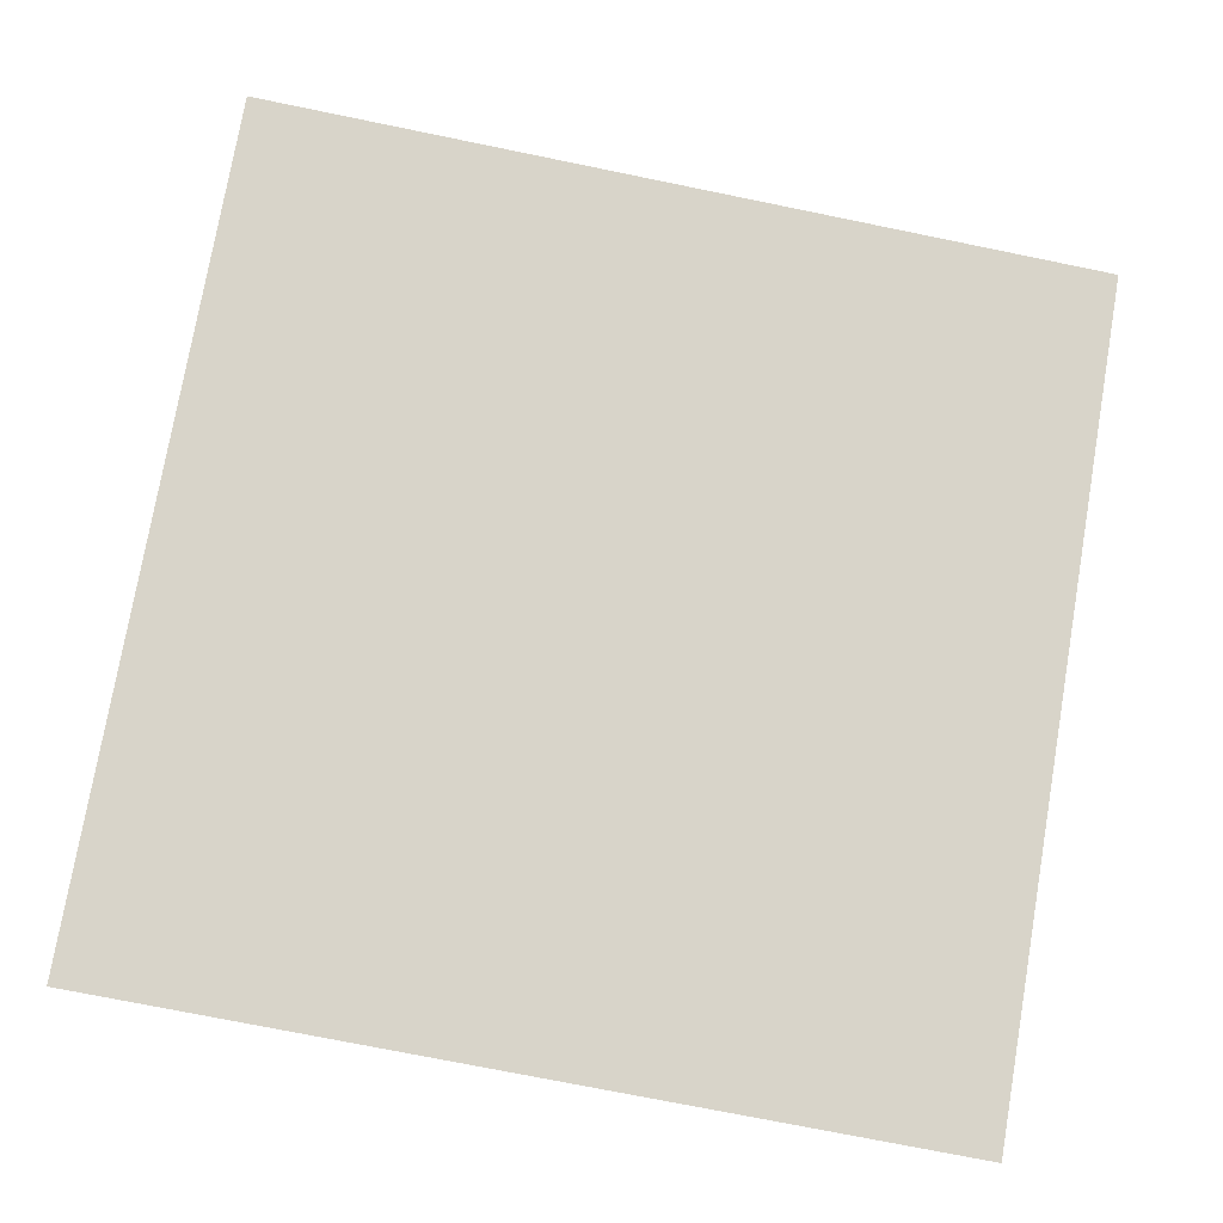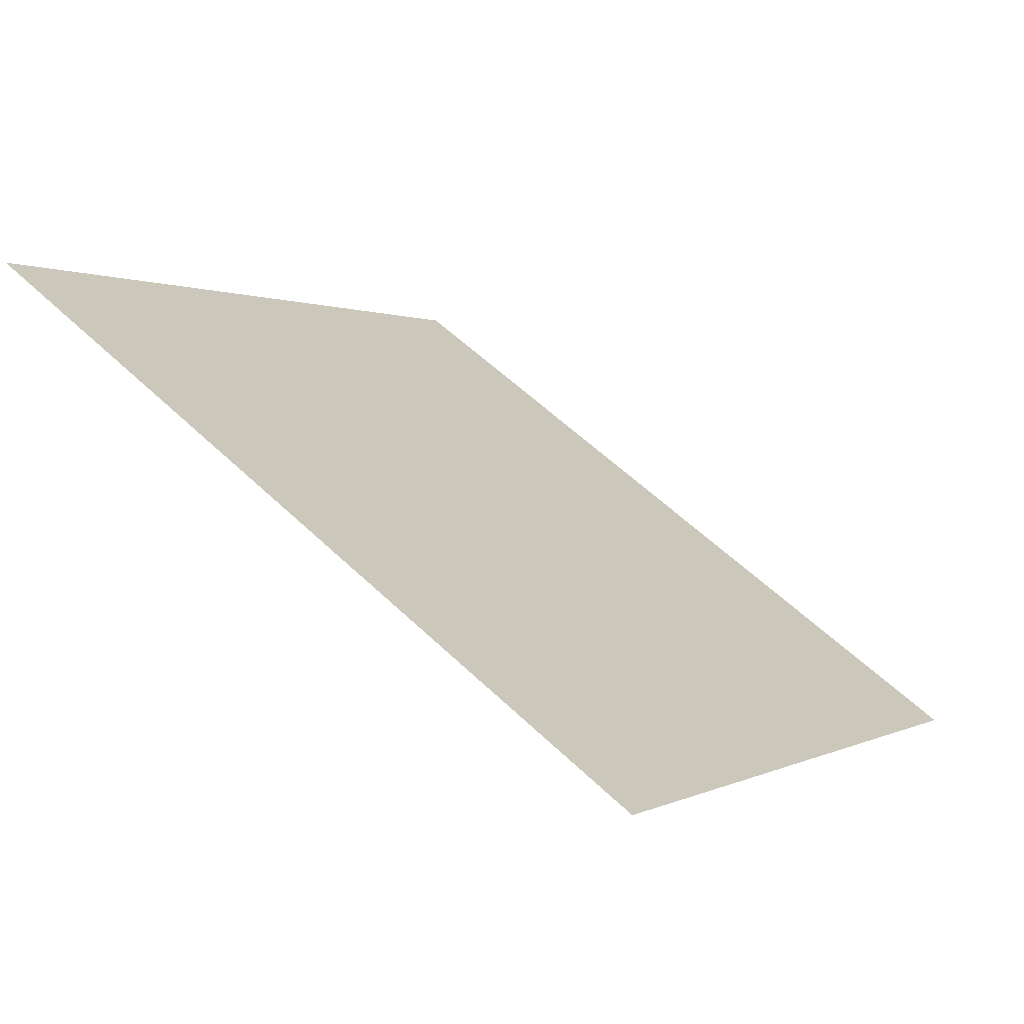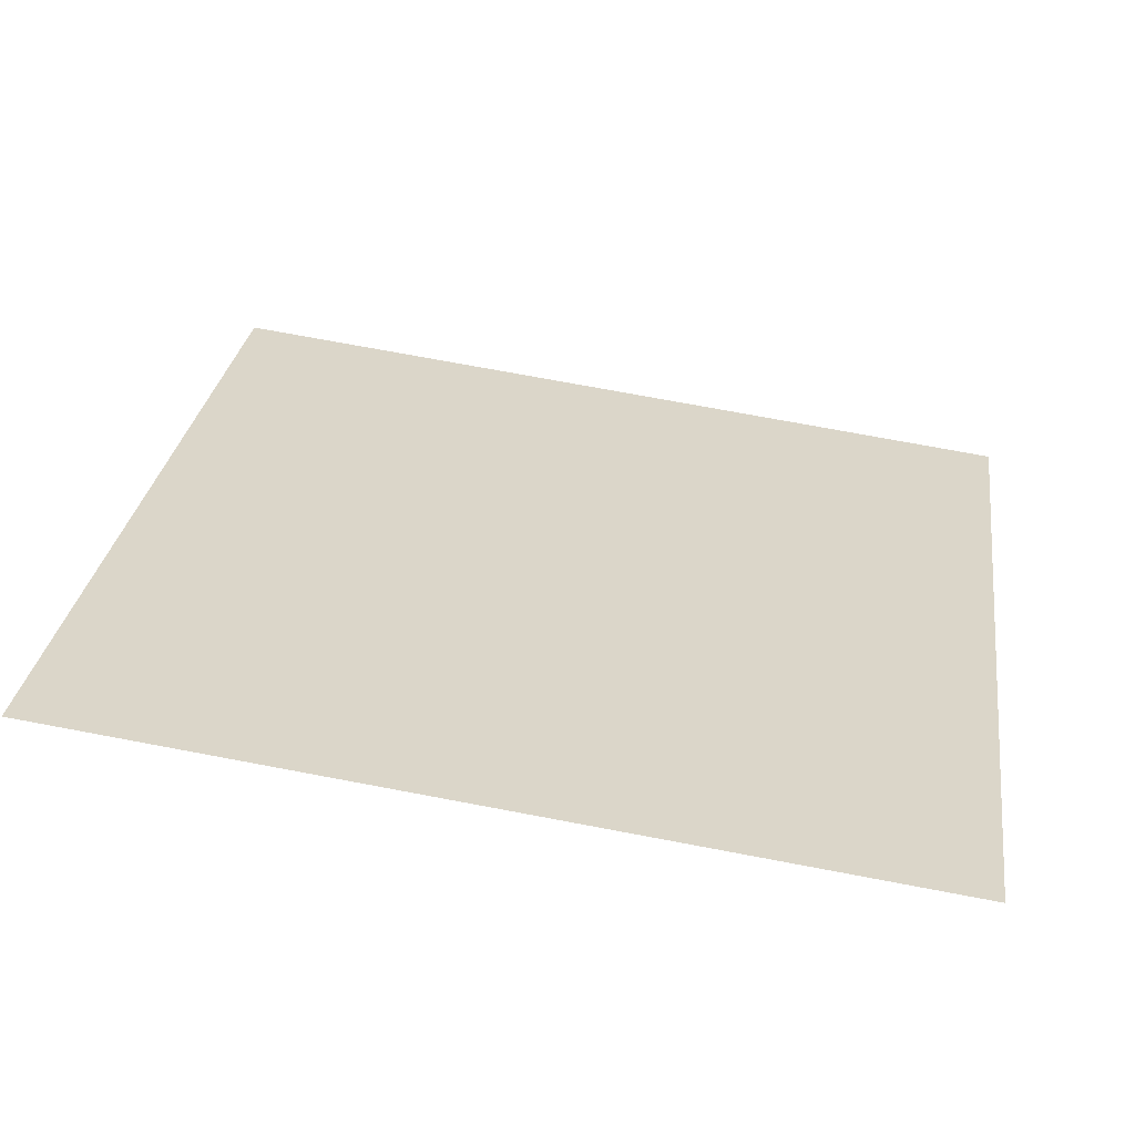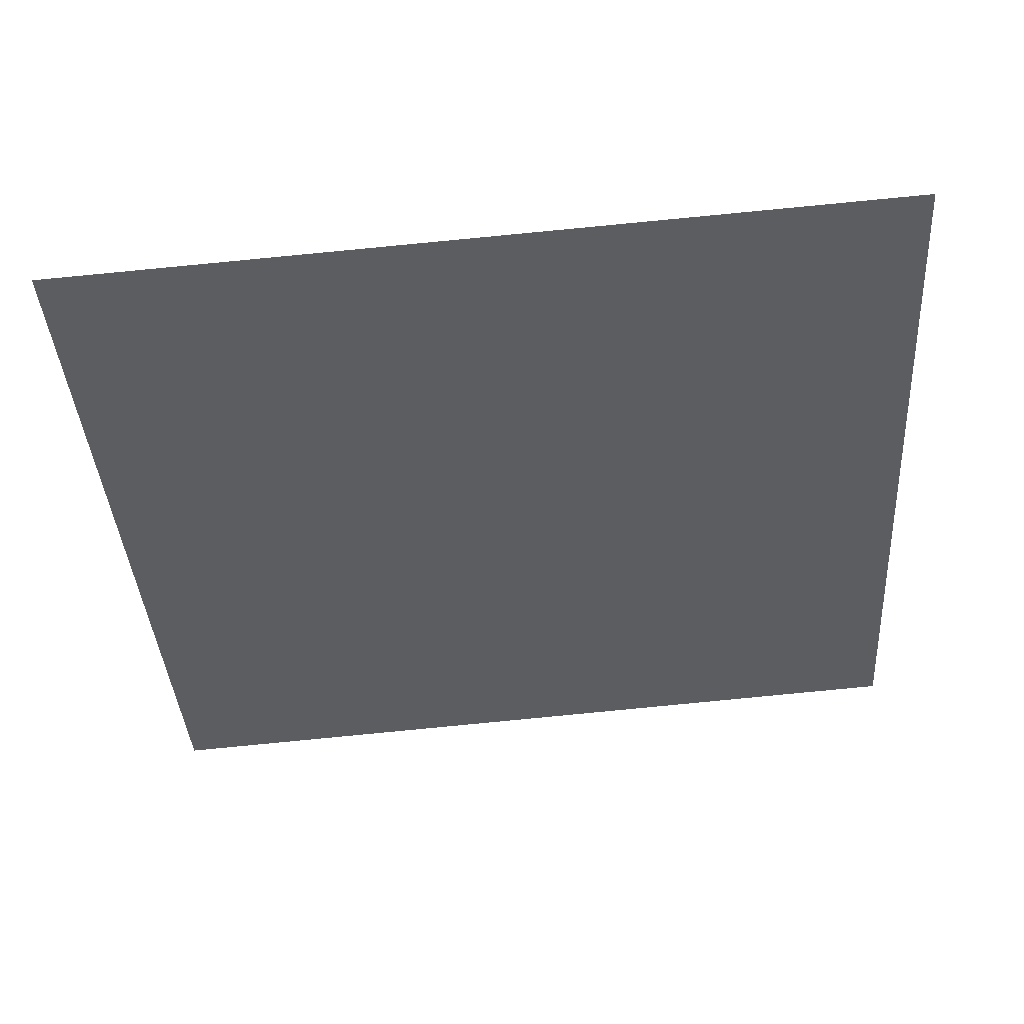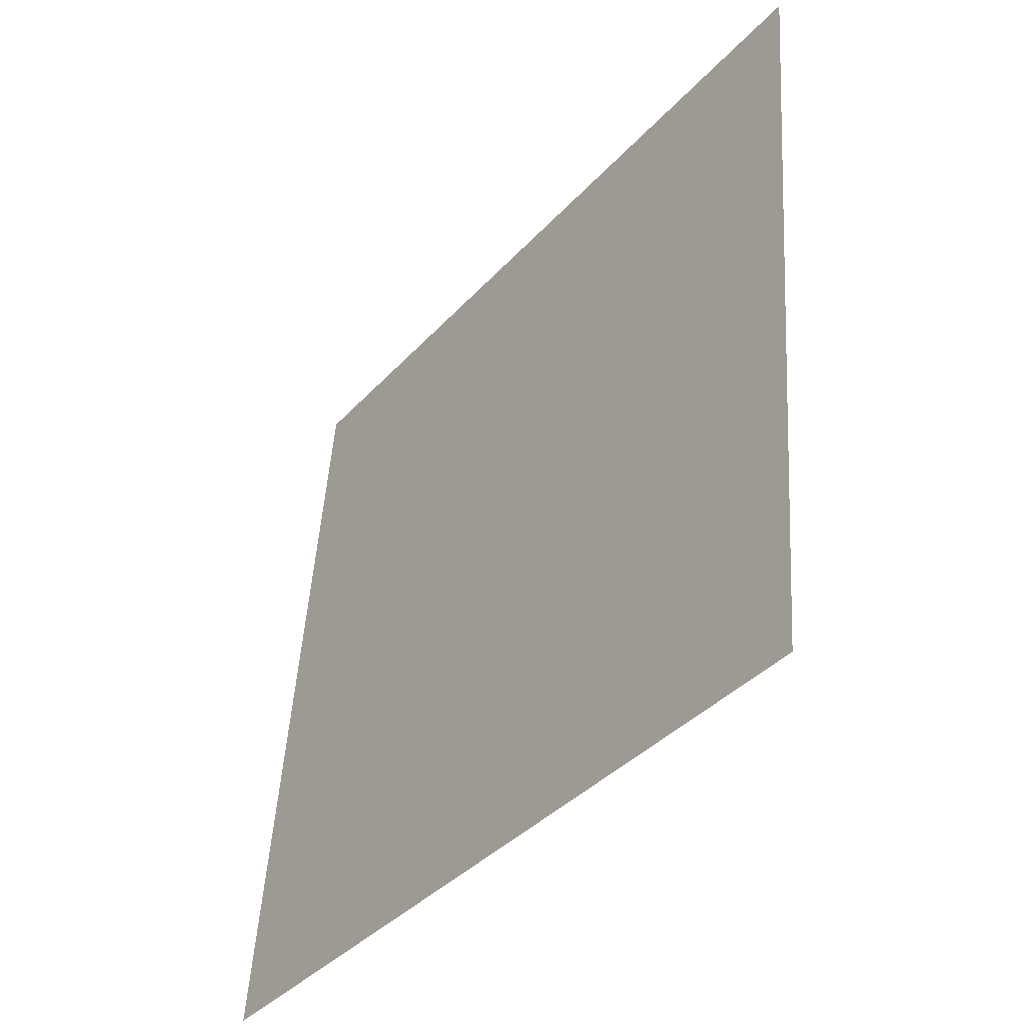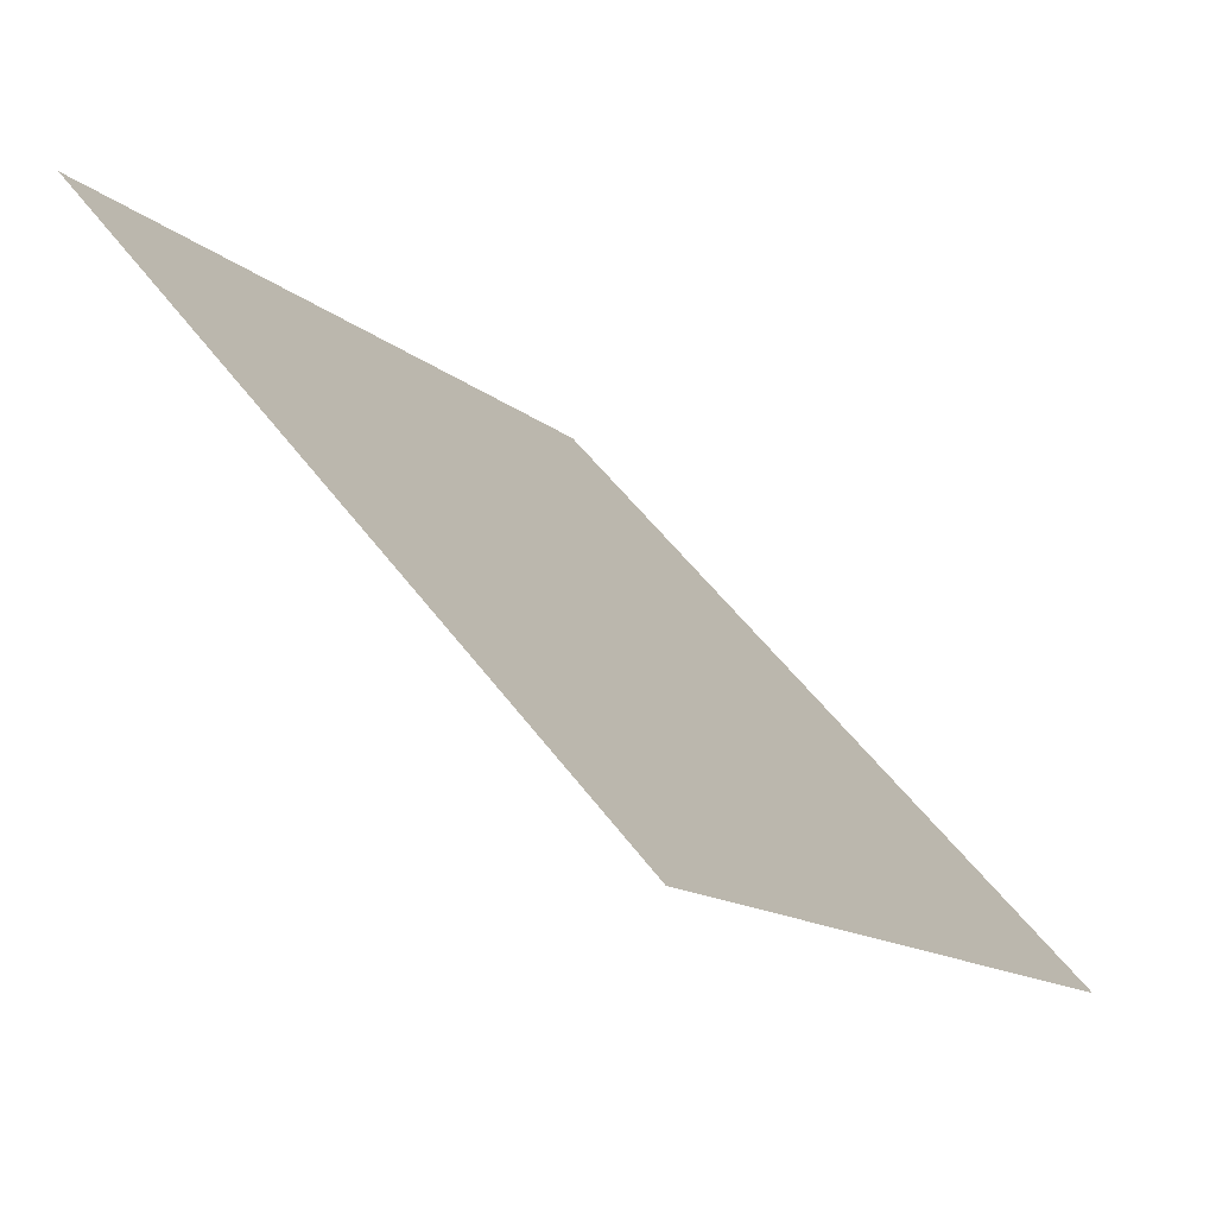
<metadata>
{"format":"obj","ext":"obj","renderer":"f3d","projection":"perspective","resolution":1024,"background":"white","views":[{"elev":-67.0,"azim":-10.9,"up":"+Y"},{"elev":-0.9,"azim":118.7,"up":"+Y"},{"elev":65.6,"azim":11.1,"up":"+Y"},{"elev":-74.2,"azim":-174.2,"up":"+Y"},{"elev":49.0,"azim":92.3,"up":"+Z"},{"elev":53.0,"azim":-126.9,"up":"+Z"}]}
</metadata>
<code>
v -0.1522 0.7424 0.4454
v -0.1587 0.7426 0.4455
v -0.1586 0.7465 0.4508
v -0.152 0.7463 0.4507
f 4 3 2 1

</code>
